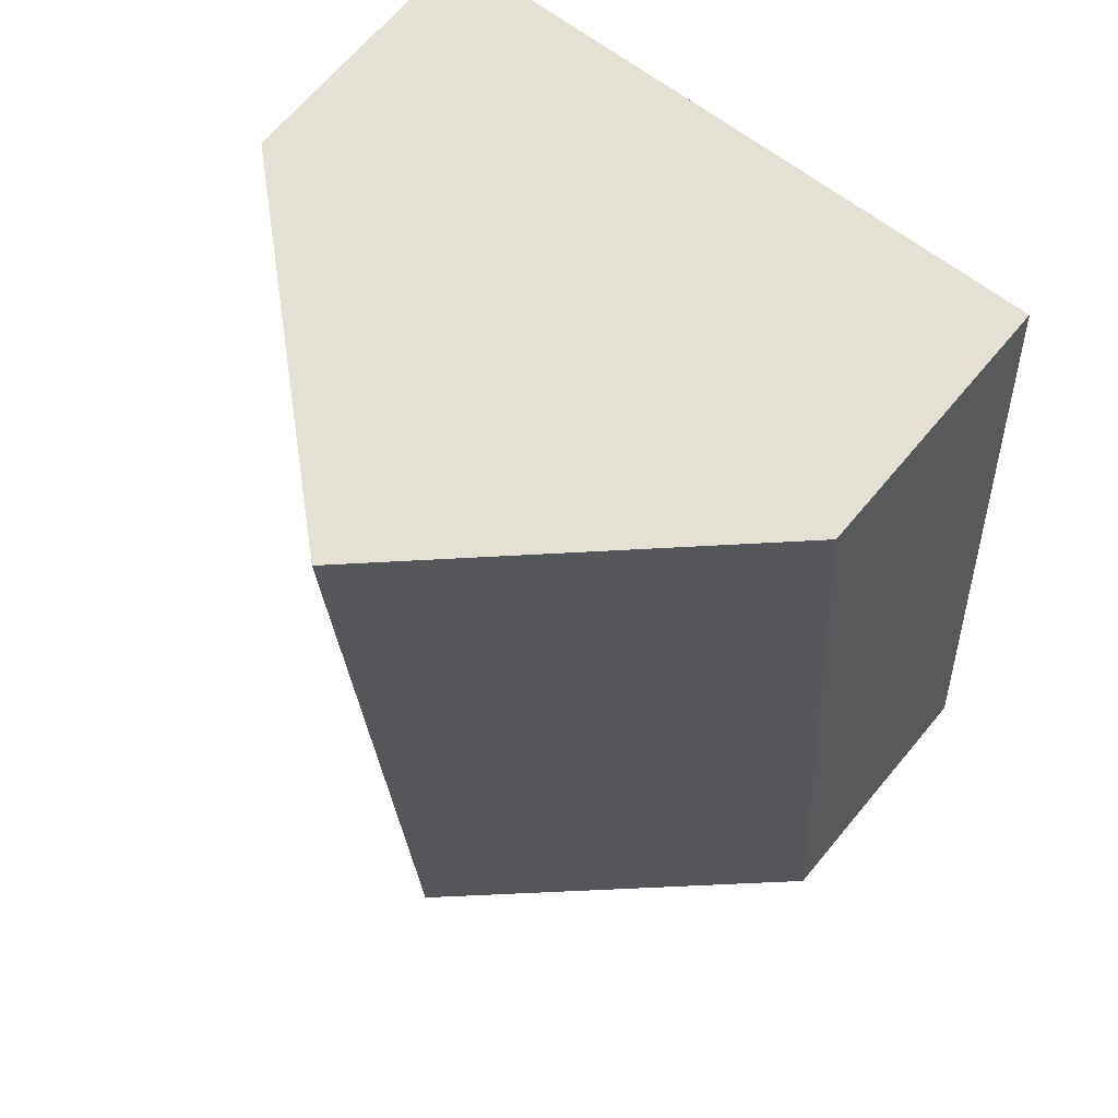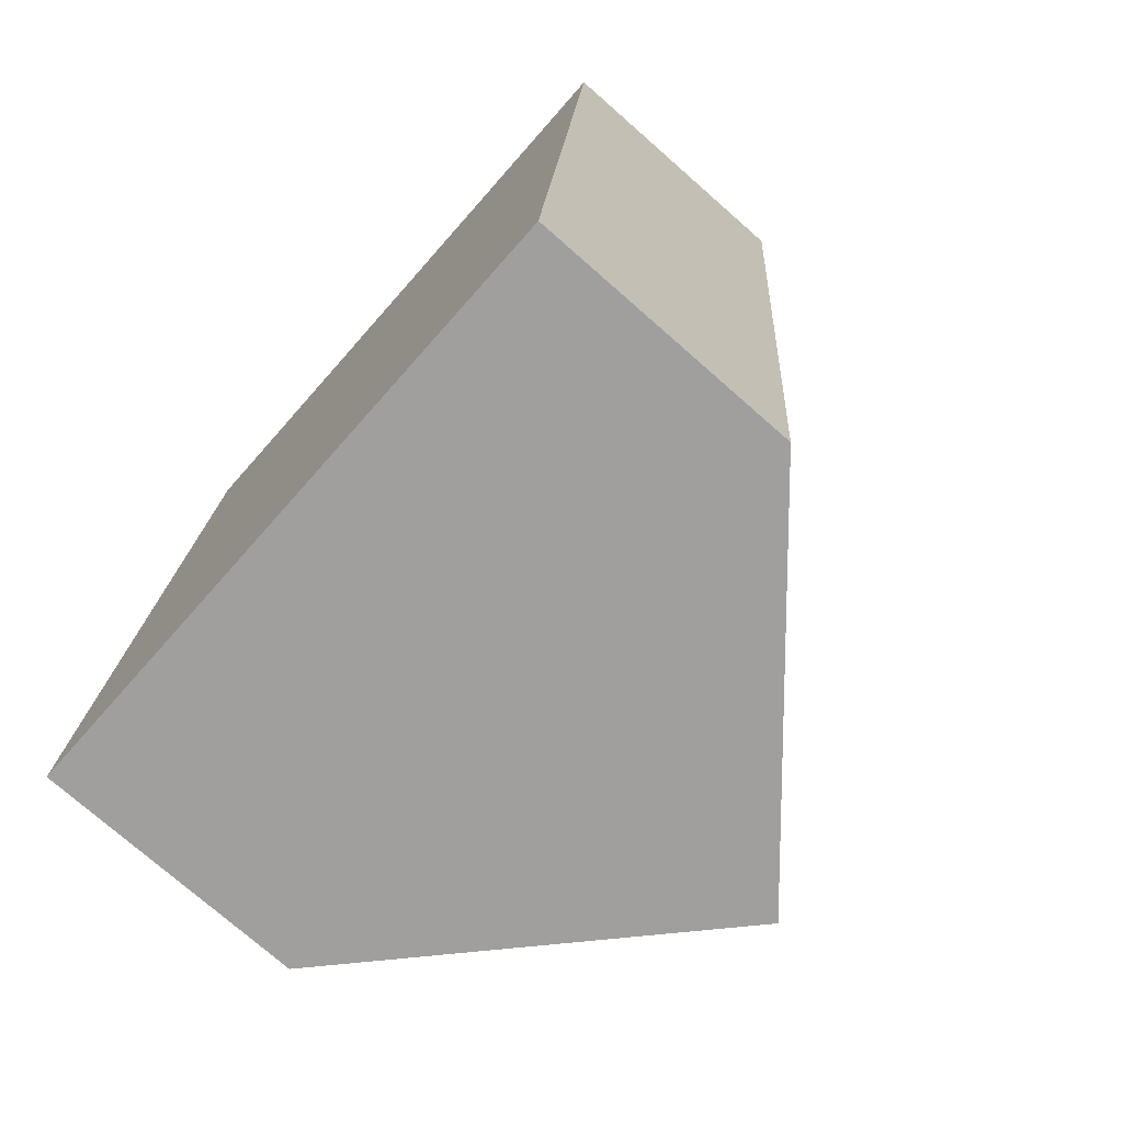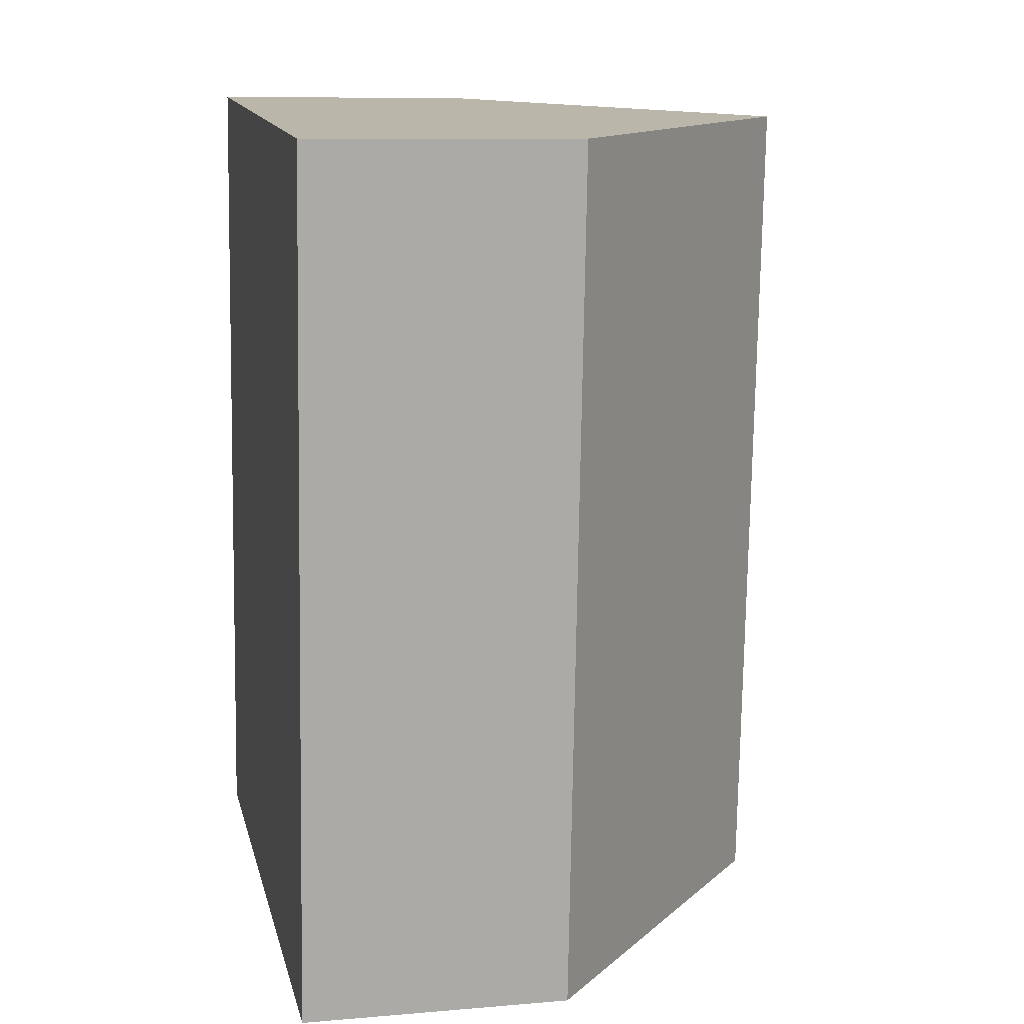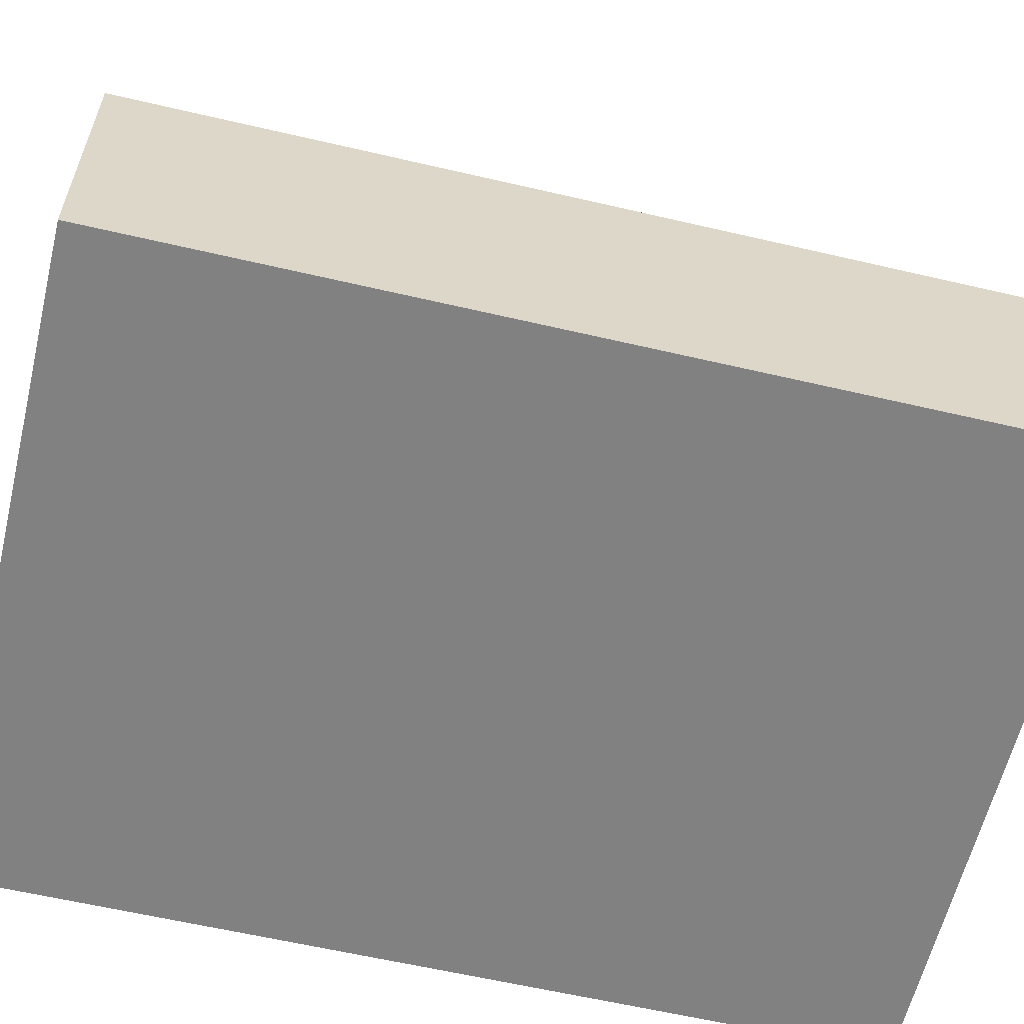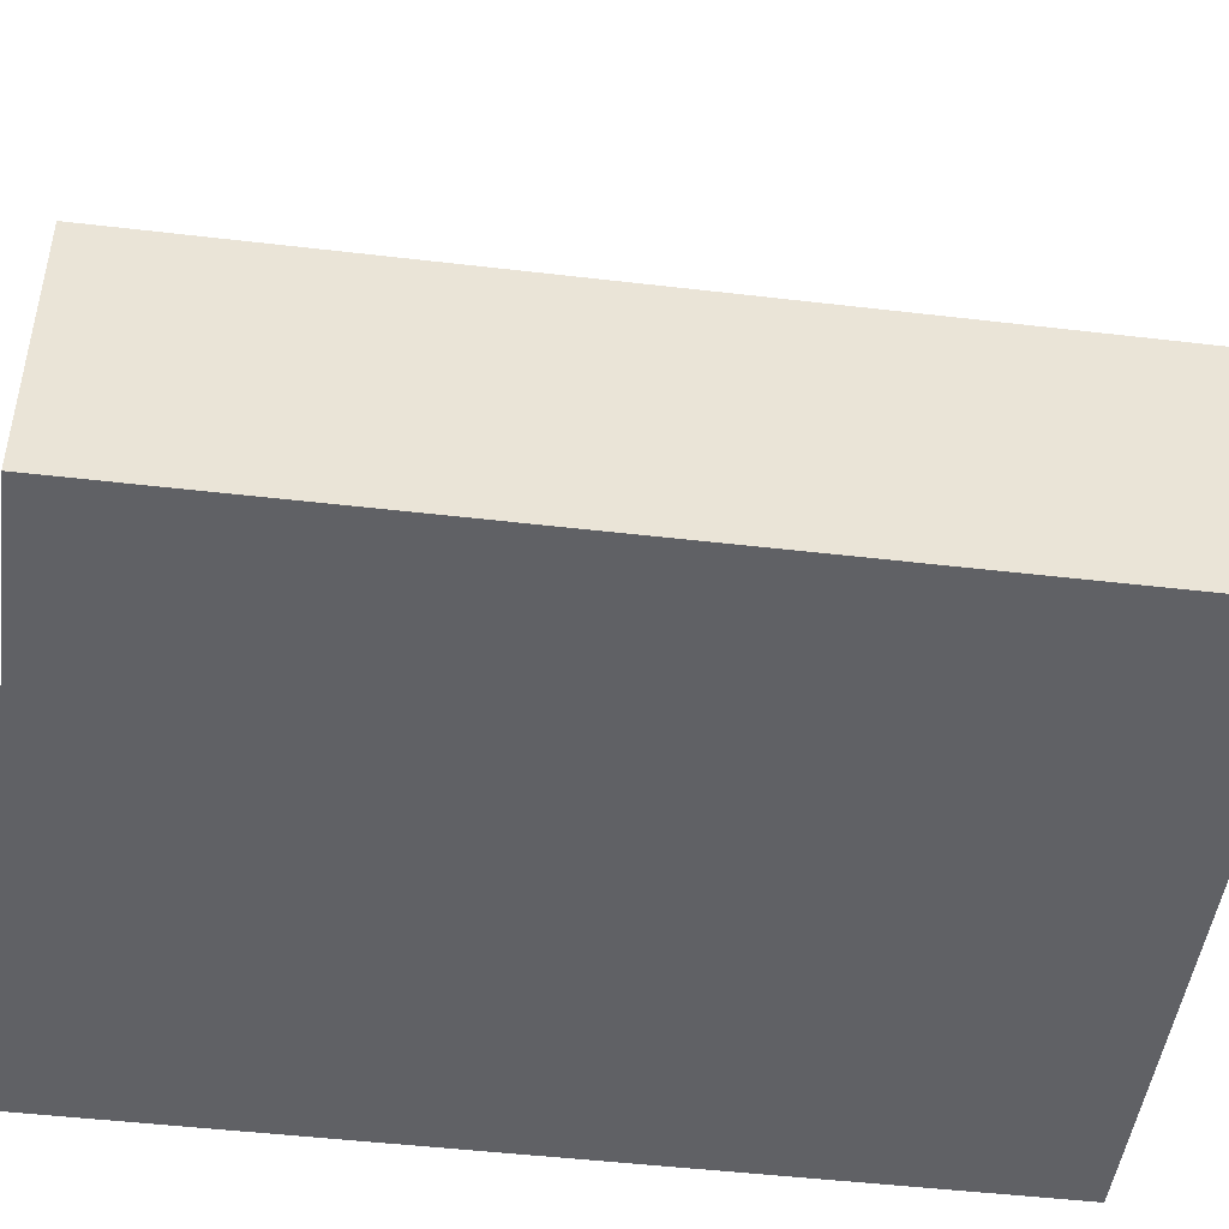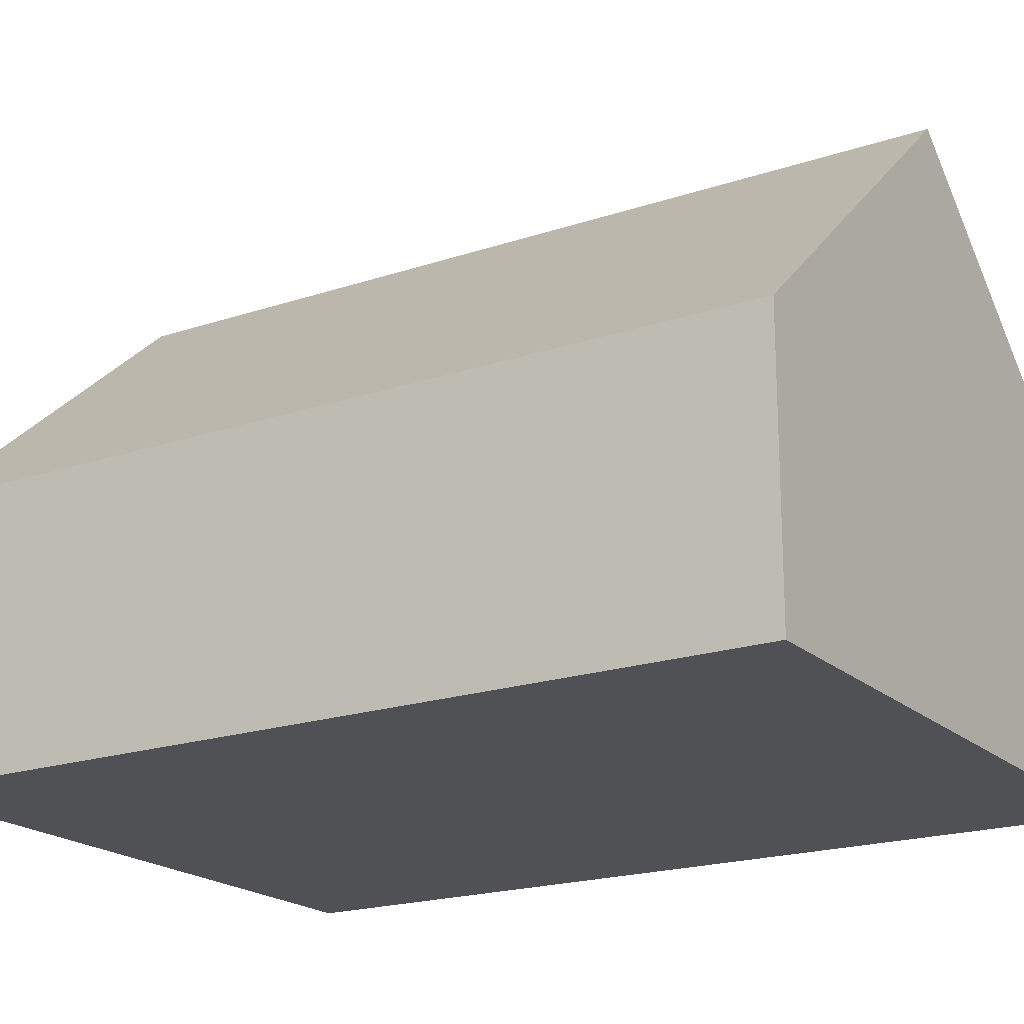
<metadata>
{"format":"obj","ext":"obj","renderer":"f3d","projection":"perspective","resolution":1024,"background":"white","views":[{"elev":66.7,"azim":-140.2,"up":"+Z"},{"elev":-75.1,"azim":48.7,"up":"+Z"},{"elev":9.4,"azim":77.4,"up":"+Z"},{"elev":-60.4,"azim":80.9,"up":"+Y"},{"elev":-47.6,"azim":86.8,"up":"+Y"},{"elev":-19.7,"azim":126.4,"up":"+Y"}]}
</metadata>
<code>
v  3.343 1.409 -0.255
v  2.015 2.888 4.371
v  3.686 1.409 4.244
v  1.672 2.888 -0.128
v  0 1.409 8.628e-17
v  0.343 1.409 4.499
v  0.343 -2.755e-16 4.499
v  2.015 -2.676e-16 4.371
v  3.686 -2.599e-16 4.244
v  3.343 1.561e-17 -0.255
v  1.672 7.838e-18 -0.128
v  0 0 0
g defaultobject
f 1 2 3
f 2 1 4
f 5 2 4
f 2 5 6
f 7 2 6
f 2 7 3
f 3 7 8
f 3 8 9
f 9 1 3
f 1 9 10
f 10 4 1
f 4 10 5
f 5 10 11
f 5 11 12
f 12 6 5
f 6 12 7
f 8 10 9
f 10 8 7
f 10 7 12
f 10 12 11

</code>
